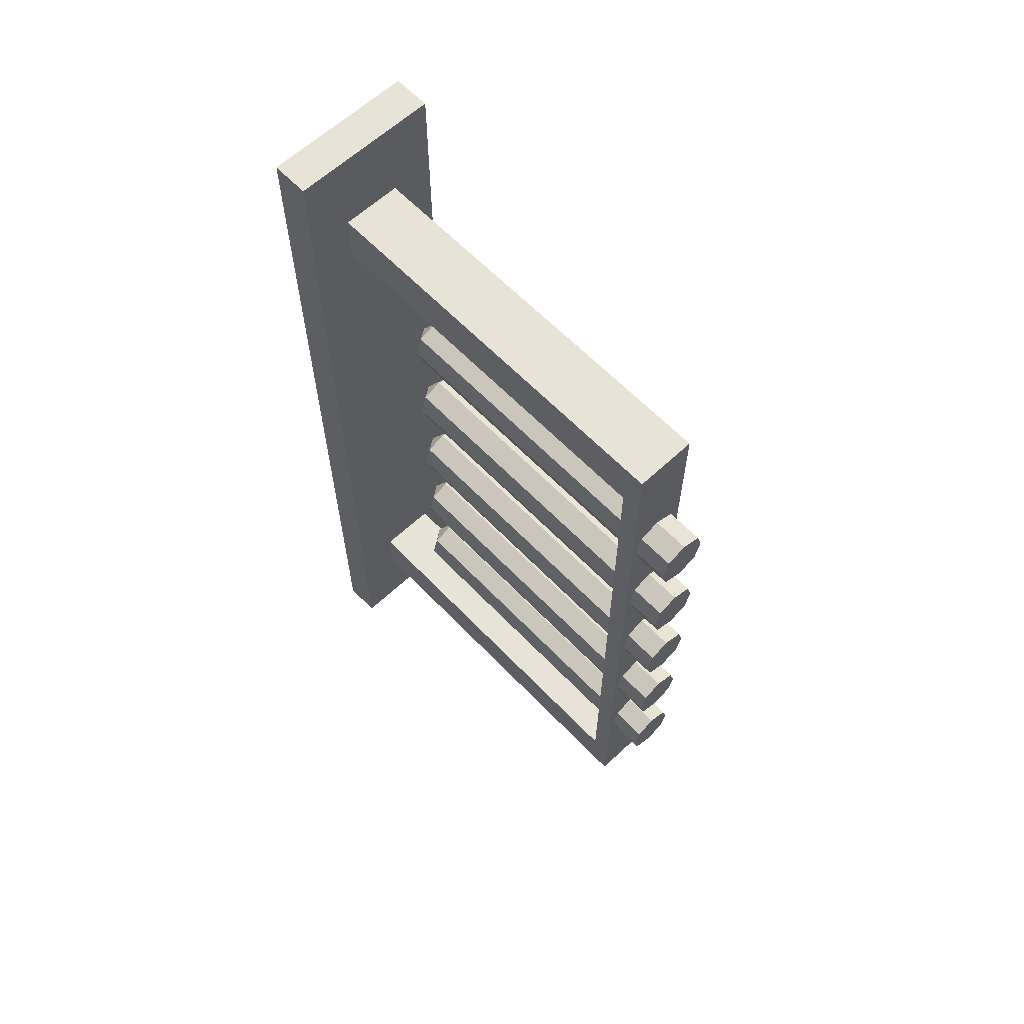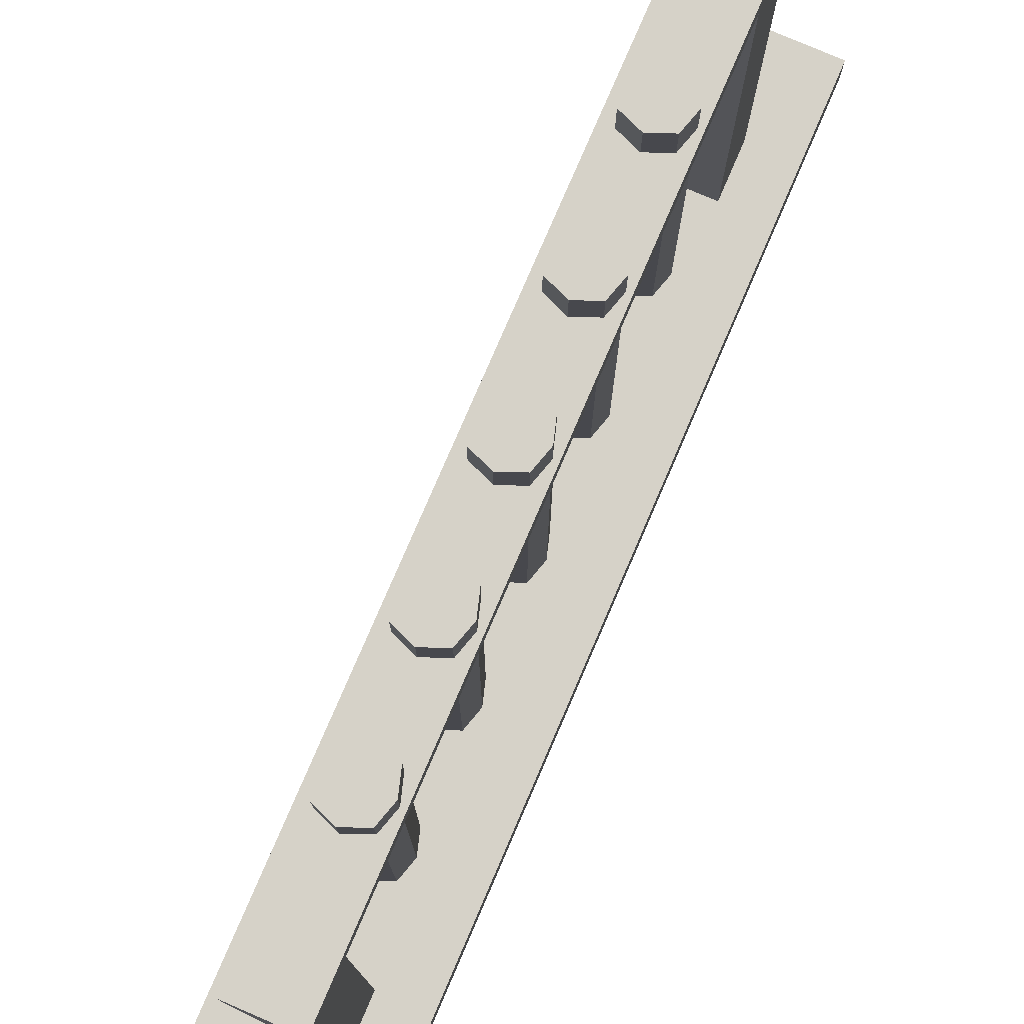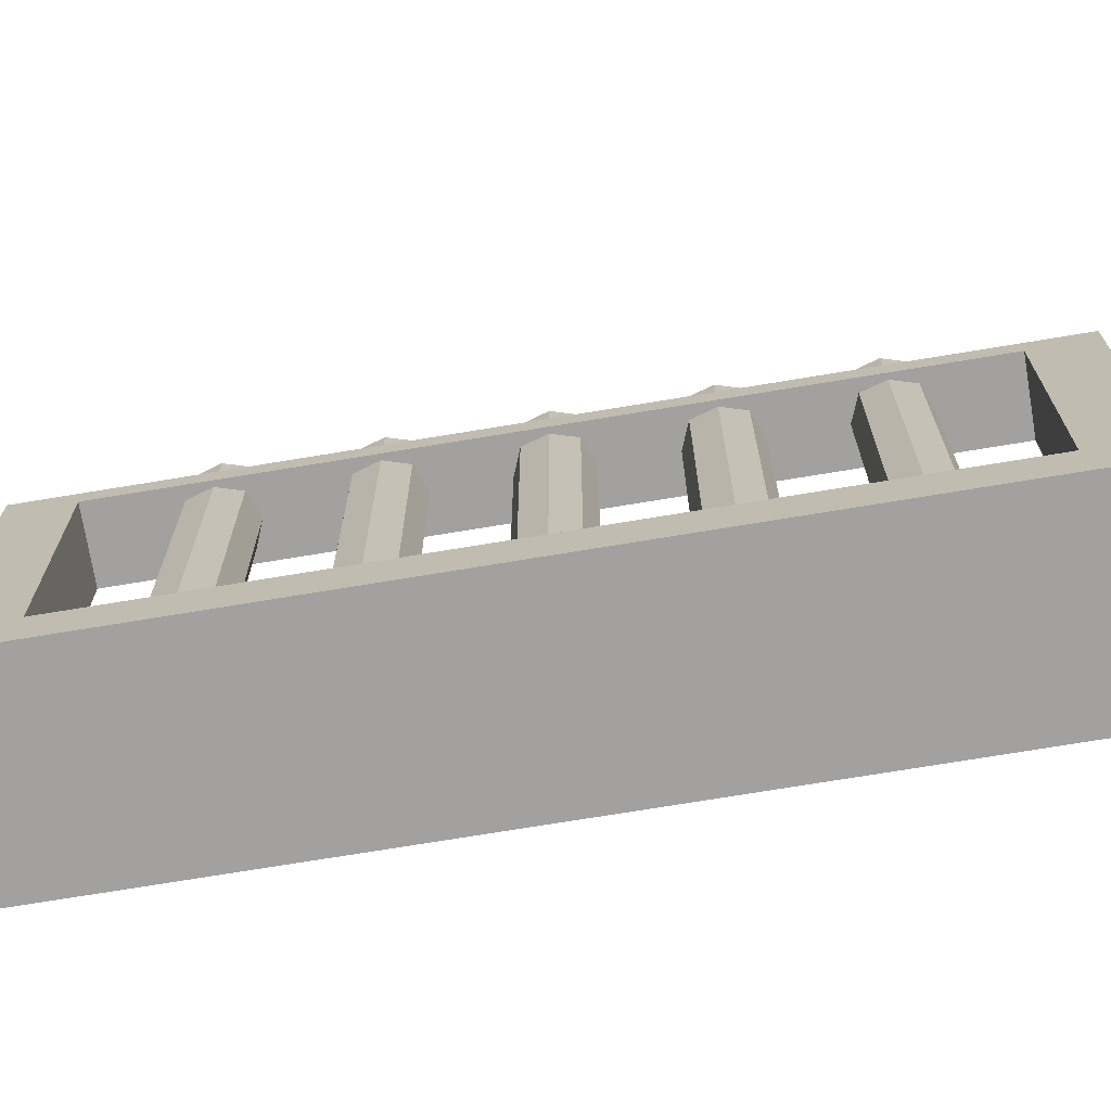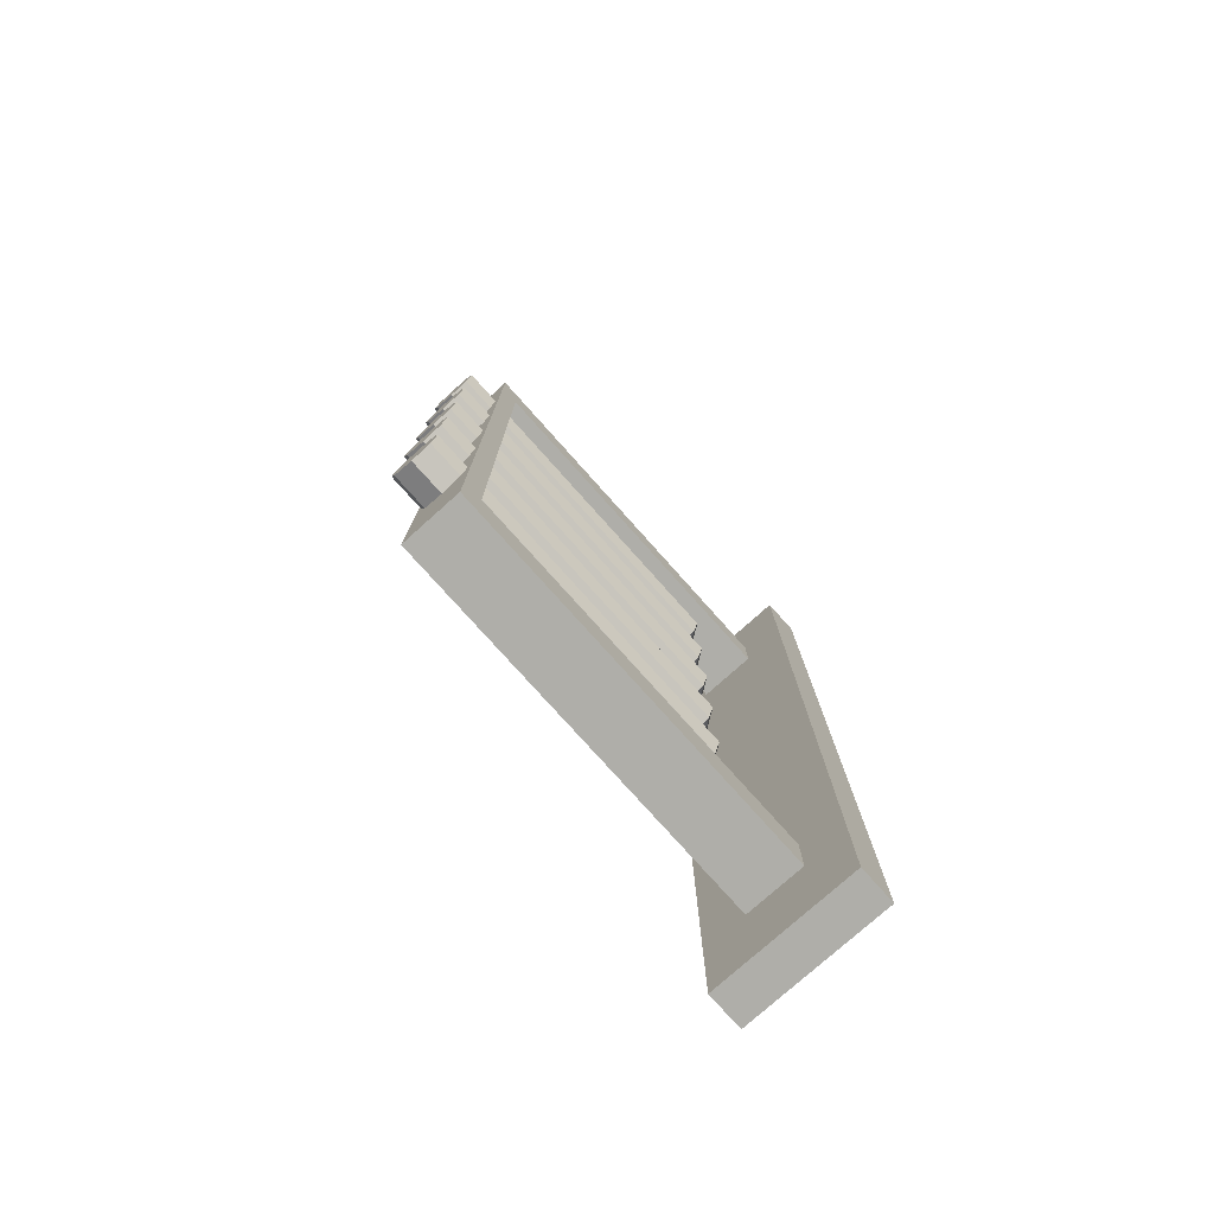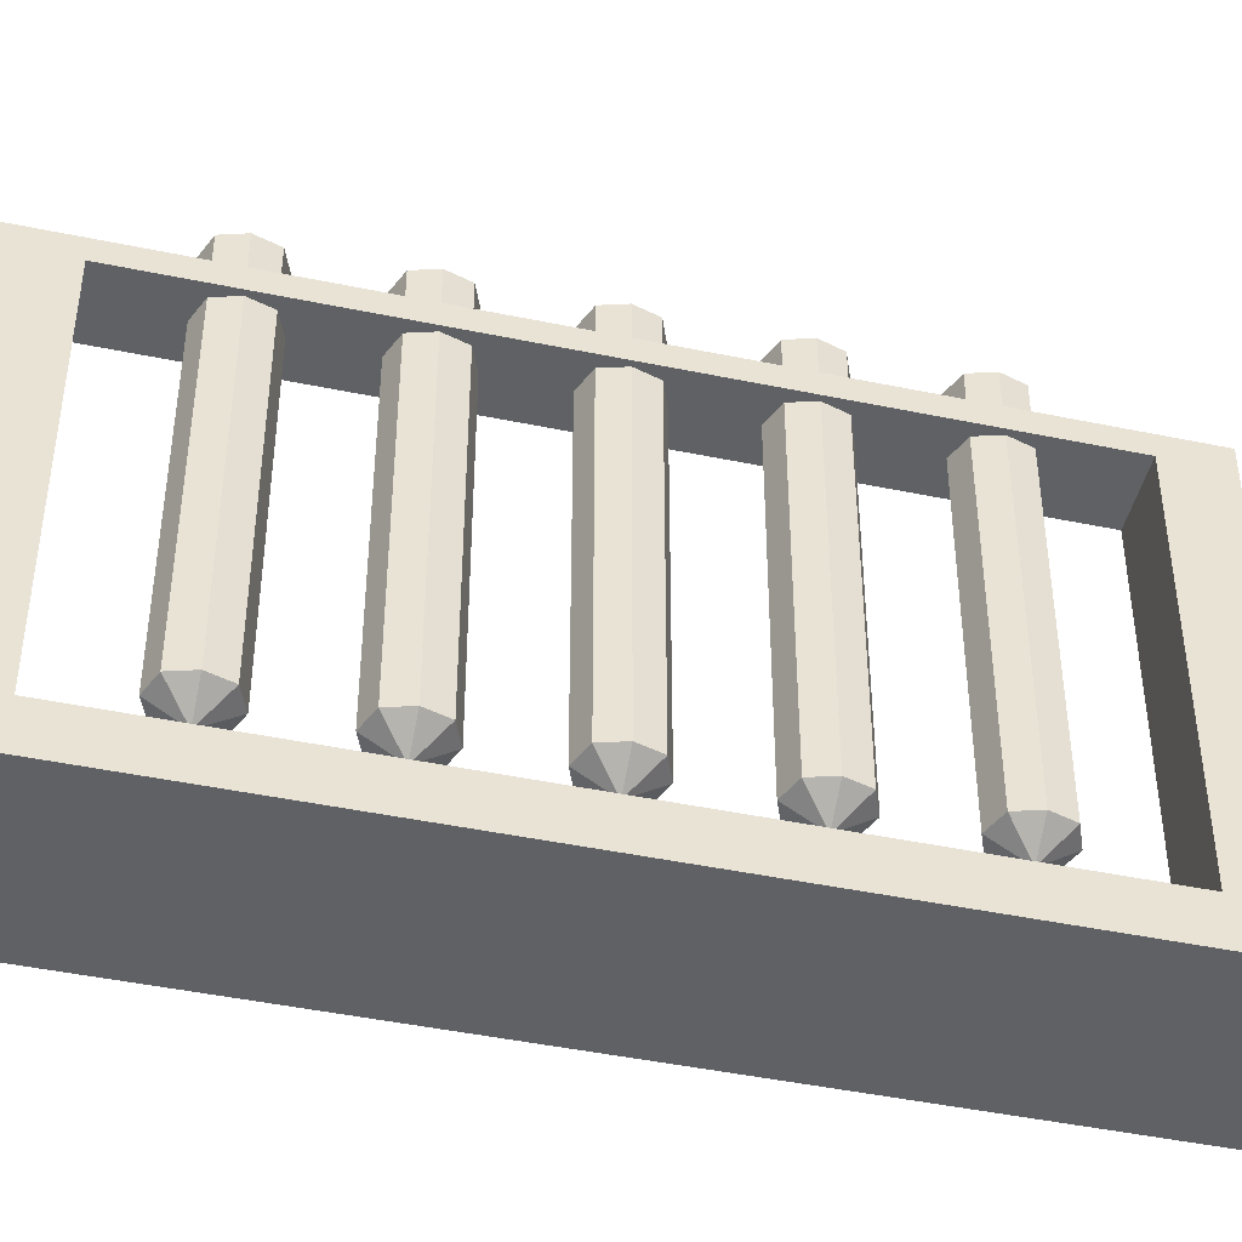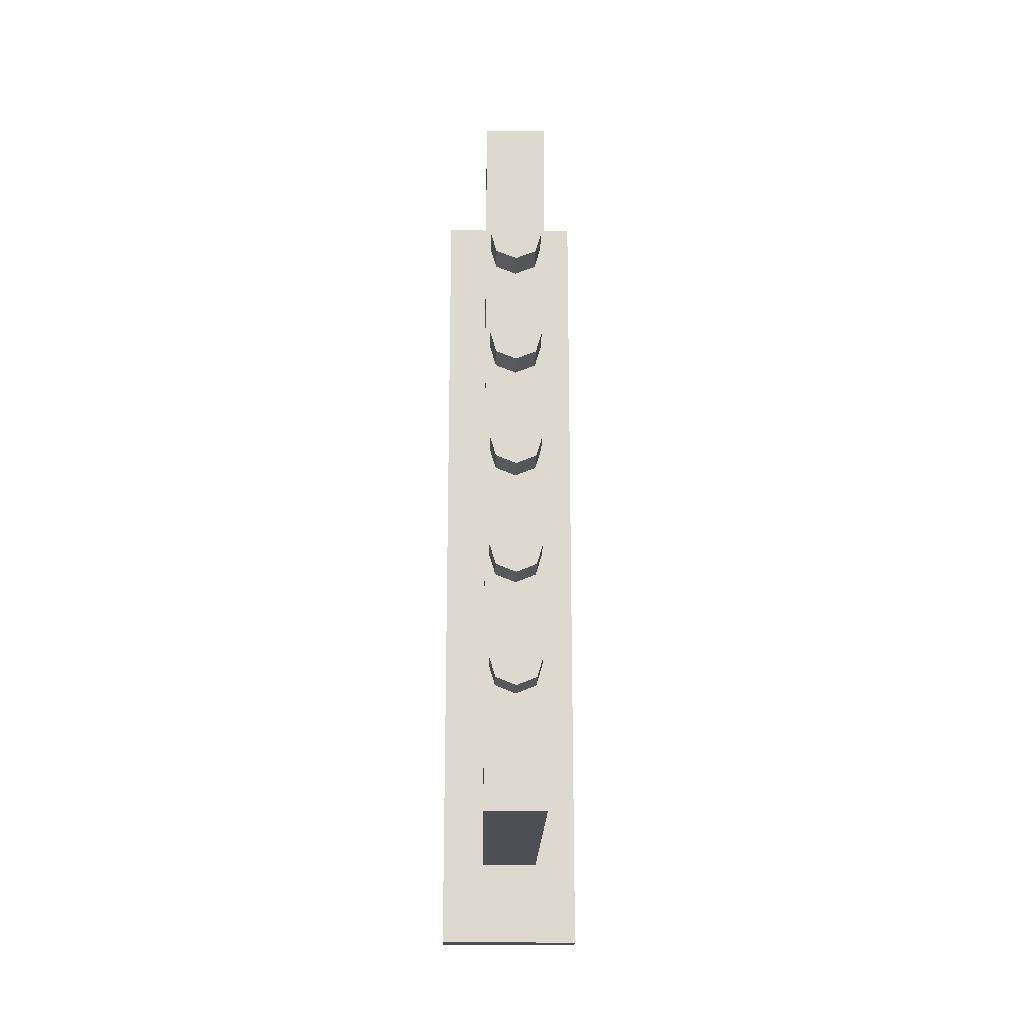
<metadata>
{"format":"obj","ext":"obj","renderer":"f3d","projection":"perspective","resolution":1024,"background":"white","views":[{"elev":61.9,"azim":136.5,"up":"+Z"},{"elev":78.2,"azim":-156.7,"up":"+Y"},{"elev":-72.2,"azim":-80.6,"up":"+Y"},{"elev":-77.5,"azim":-138.2,"up":"+Z"},{"elev":-45.4,"azim":76.5,"up":"+Y"},{"elev":-18.4,"azim":179.0,"up":"+Z"}]}
</metadata>
<code>
g vialrack_Cube.028_None
v -0.07438 0 -0.2225
v -0.07438 0.03774 -0.2225
v -0.07438 0.03774 -0.445
v -0.07438 0 -0.445
v 0.07438 0.03774 -0.445
v 0.07438 0 -0.445
v 0.07438 0 0.2225
v 0.07438 0.03774 0.2225
v 0.07438 0.03774 0.445
v 0.07438 0 0.445
v -0.07438 0.03774 0.445
v -0.07438 0 0.445
v -0.07438 0 0.2225
v -0.0301 0.03774 0.3085
v -0.0301 0.03774 0.3591
v -0.0301 0.4117 0.3591
v -0.0301 0.4117 0.3085
v 0.07438 0.03774 -0.2225
v -0.07438 0.03774 0
v 0.07438 0.03774 0
v 0.07438 0 -0.2225
v 0.07438 0 0
v -0.07438 0 0
v -0.07438 0.03774 0.2225
v 0.0301 0.03774 -0.3085
v 0.0301 0.03774 -0.3591
v 0.0301 0.4117 -0.3591
v 0.0301 0.4117 -0.3085
v -0.0301 0.03774 -0.3085
v -0.0301 0.03774 -0.3591
v 0.0301 0.03774 0.3085
v 0.0301 0.03774 0.3591
v -0.0301 0.4117 -0.3591
v -0.0301 0.4311 -0.3591
v 0.0301 0.4311 -0.3591
v 0.0301 0.4117 0.3591
v 0.0301 0.4311 0.3591
v -0.0301 0.4311 0.3591
v 0.0301 0.4117 0.3085
v -0.0301 0.4117 -0.3085
v 0.0301 0.4311 0.3085
v -0.0301 0.4311 0.3085
v -0.0301 0.4311 -0.3085
v 0.0301 0.4311 -0.3085
v -0.02556 0.1216 0.11
v -0.02556 0.4667 0.11
v -0.01966 0.4667 0.09034
v -0.01966 0.1216 0.09034
v 0 0.1216 0.08248
v 0 0.4667 0.08248
v 0.01966 0.4667 0.09034
v 0.01966 0.1216 0.09034
v 0.02556 0.1216 0.11
v 0.02556 0.4667 0.11
v 0.01966 0.4667 0.1297
v 0.01966 0.1216 0.1297
v 0 0.1216 0.1375
v 0 0.4667 0.1375
v -0.01966 0.4667 0.1297
v -0.01966 0.1216 0.1297
v 0 0.1042 0.11
v 0 0.4667 0.11
v -0.02556 0.1216 0
v -0.02556 0.4667 0
v -0.01966 0.4667 -0.01966
v -0.01966 0.1216 -0.01966
v 0 0.1216 -0.02752
v 0 0.4667 -0.02752
v 0.01966 0.4667 -0.01966
v 0.01966 0.1216 -0.01966
v 0.02556 0.1216 0
v 0.02556 0.4667 0
v 0.01966 0.4667 0.01966
v 0.01966 0.1216 0.01966
v 0 0.1216 0.02752
v 0 0.4667 0.02752
v -0.01966 0.4667 0.01966
v -0.01966 0.1216 0.01966
v 0 0.1042 0
v 0 0.4667 0
v -0.02556 0.1216 -0.11
v -0.02556 0.4667 -0.11
v -0.01966 0.4667 -0.1297
v -0.01966 0.1216 -0.1297
v 0 0.1216 -0.1375
v 0 0.4667 -0.1375
v 0.01966 0.4667 -0.1297
v 0.01966 0.1216 -0.1297
v 0.02556 0.1216 -0.11
v 0.02556 0.4667 -0.11
v 0.01966 0.4667 -0.09034
v 0.01966 0.1216 -0.09034
v 0 0.1216 -0.08248
v 0 0.4667 -0.08248
v -0.01966 0.4667 -0.09034
v -0.01966 0.1216 -0.09034
v 0 0.1042 -0.11
v 0 0.4667 -0.11
v -0.02556 0.1216 -0.22
v -0.02556 0.4667 -0.22
v -0.01966 0.4667 -0.2397
v -0.01966 0.1216 -0.2397
v 0 0.1216 -0.2475
v 0 0.4667 -0.2475
v 0.01966 0.4667 -0.2397
v 0.01966 0.1216 -0.2397
v 0.02556 0.1216 -0.22
v 0.02556 0.4667 -0.22
v 0.01966 0.4667 -0.2003
v 0.01966 0.1216 -0.2003
v 0 0.1216 -0.1925
v 0 0.4667 -0.1925
v -0.01966 0.4667 -0.2003
v -0.01966 0.1216 -0.2003
v 0 0.1042 -0.22
v 0 0.4667 -0.22
v -0.02556 0.1216 0.22
v -0.02556 0.4667 0.22
v -0.01966 0.4667 0.2003
v -0.01966 0.1216 0.2003
v 0 0.1216 0.1925
v 0 0.4667 0.1925
v 0.01966 0.4667 0.2003
v 0.01966 0.1216 0.2003
v 0.02556 0.1216 0.22
v 0.02556 0.4667 0.22
v 0.01966 0.4667 0.2397
v 0.01966 0.1216 0.2397
v 0 0.1216 0.2475
v 0 0.4667 0.2475
v -0.01966 0.4667 0.2397
v -0.01966 0.1216 0.2397
v 0 0.1042 0.22
v 0 0.4667 0.22
f 1 2 3
f 1 3 4
f 4 3 5
f 4 5 6
f 7 8 9
f 7 9 10
f 10 9 11
f 10 11 12
f 13 7 10
f 13 10 12
f 14 15 16
f 14 16 17
f 18 2 19
f 18 19 20
f 1 21 22
f 1 22 23
f 21 18 20
f 21 20 22
f 13 24 19
f 13 19 23
f 12 11 24
f 12 24 13
f 20 19 24
f 20 24 8
f 23 22 7
f 23 7 13
f 22 20 8
f 22 8 7
f 6 5 18
f 6 18 21
f 4 6 21
f 4 21 1
f 25 26 27
f 25 27 28
f 23 19 2
f 23 2 1
f 29 30 3
f 29 3 2
f 30 26 5
f 30 5 3
f 31 32 9
f 31 9 8
f 32 15 11
f 32 11 9
f 15 14 24
f 15 24 11
f 14 31 8
f 14 8 24
f 26 25 18
f 26 18 5
f 25 29 2
f 25 2 18
f 27 33 34
f 27 34 35
f 16 36 37
f 16 37 38
f 32 31 39
f 32 39 36
f 30 29 40
f 30 40 33
f 29 25 28
f 29 28 40
f 31 14 17
f 31 17 39
f 15 32 36
f 15 36 16
f 26 30 33
f 26 33 27
f 41 42 38
f 41 38 37
f 35 34 43
f 35 43 44
f 28 27 35
f 28 35 44
f 17 16 38
f 17 38 42
f 36 39 41
f 36 41 37
f 33 40 43
f 33 43 34
f 39 17 40
f 39 40 28
f 42 43 40
f 42 40 17
f 44 41 39
f 44 39 28
f 41 44 43
f 41 43 42
f 45 46 47
f 45 47 48
f 49 50 51
f 49 51 52
f 53 54 55
f 53 55 56
f 57 58 59
f 57 59 60
f 61 56 57
f 62 46 59
f 62 59 58
f 50 47 62
f 47 46 62
f 49 52 61
f 52 51 54
f 52 54 53
f 60 59 46
f 60 46 45
f 48 61 45
f 51 50 62
f 51 62 54
f 54 62 55
f 62 58 55
f 45 61 60
f 56 55 58
f 56 58 57
f 48 47 50
f 48 50 49
f 61 52 53
f 60 61 57
f 56 61 53
f 61 48 49
f 63 64 65
f 63 65 66
f 67 68 69
f 67 69 70
f 71 72 73
f 71 73 74
f 75 76 77
f 75 77 78
f 79 74 75
f 80 64 77
f 80 77 76
f 68 65 80
f 65 64 80
f 67 70 79
f 70 69 72
f 70 72 71
f 78 77 64
f 78 64 63
f 66 79 63
f 69 68 80
f 69 80 72
f 72 80 73
f 80 76 73
f 63 79 78
f 74 73 76
f 74 76 75
f 66 65 68
f 66 68 67
f 79 70 71
f 78 79 75
f 74 79 71
f 79 66 67
f 81 82 83
f 81 83 84
f 85 86 87
f 85 87 88
f 89 90 91
f 89 91 92
f 93 94 95
f 93 95 96
f 97 92 93
f 98 82 95
f 98 95 94
f 86 83 98
f 83 82 98
f 85 88 97
f 88 87 90
f 88 90 89
f 96 95 82
f 96 82 81
f 84 97 81
f 87 86 98
f 87 98 90
f 90 98 91
f 98 94 91
f 81 97 96
f 92 91 94
f 92 94 93
f 84 83 86
f 84 86 85
f 97 88 89
f 96 97 93
f 92 97 89
f 97 84 85
f 99 100 101
f 99 101 102
f 103 104 105
f 103 105 106
f 107 108 109
f 107 109 110
f 111 112 113
f 111 113 114
f 115 110 111
f 116 100 113
f 116 113 112
f 104 101 116
f 101 100 116
f 103 106 115
f 106 105 108
f 106 108 107
f 114 113 100
f 114 100 99
f 102 115 99
f 105 104 116
f 105 116 108
f 108 116 109
f 116 112 109
f 99 115 114
f 110 109 112
f 110 112 111
f 102 101 104
f 102 104 103
f 115 106 107
f 114 115 111
f 110 115 107
f 115 102 103
f 117 118 119
f 117 119 120
f 121 122 123
f 121 123 124
f 125 126 127
f 125 127 128
f 129 130 131
f 129 131 132
f 133 128 129
f 134 118 131
f 134 131 130
f 122 119 134
f 119 118 134
f 121 124 133
f 124 123 126
f 124 126 125
f 132 131 118
f 132 118 117
f 120 133 117
f 123 122 134
f 123 134 126
f 126 134 127
f 134 130 127
f 117 133 132
f 128 127 130
f 128 130 129
f 120 119 122
f 120 122 121
f 133 124 125
f 132 133 129
f 128 133 125
f 133 120 121

</code>
